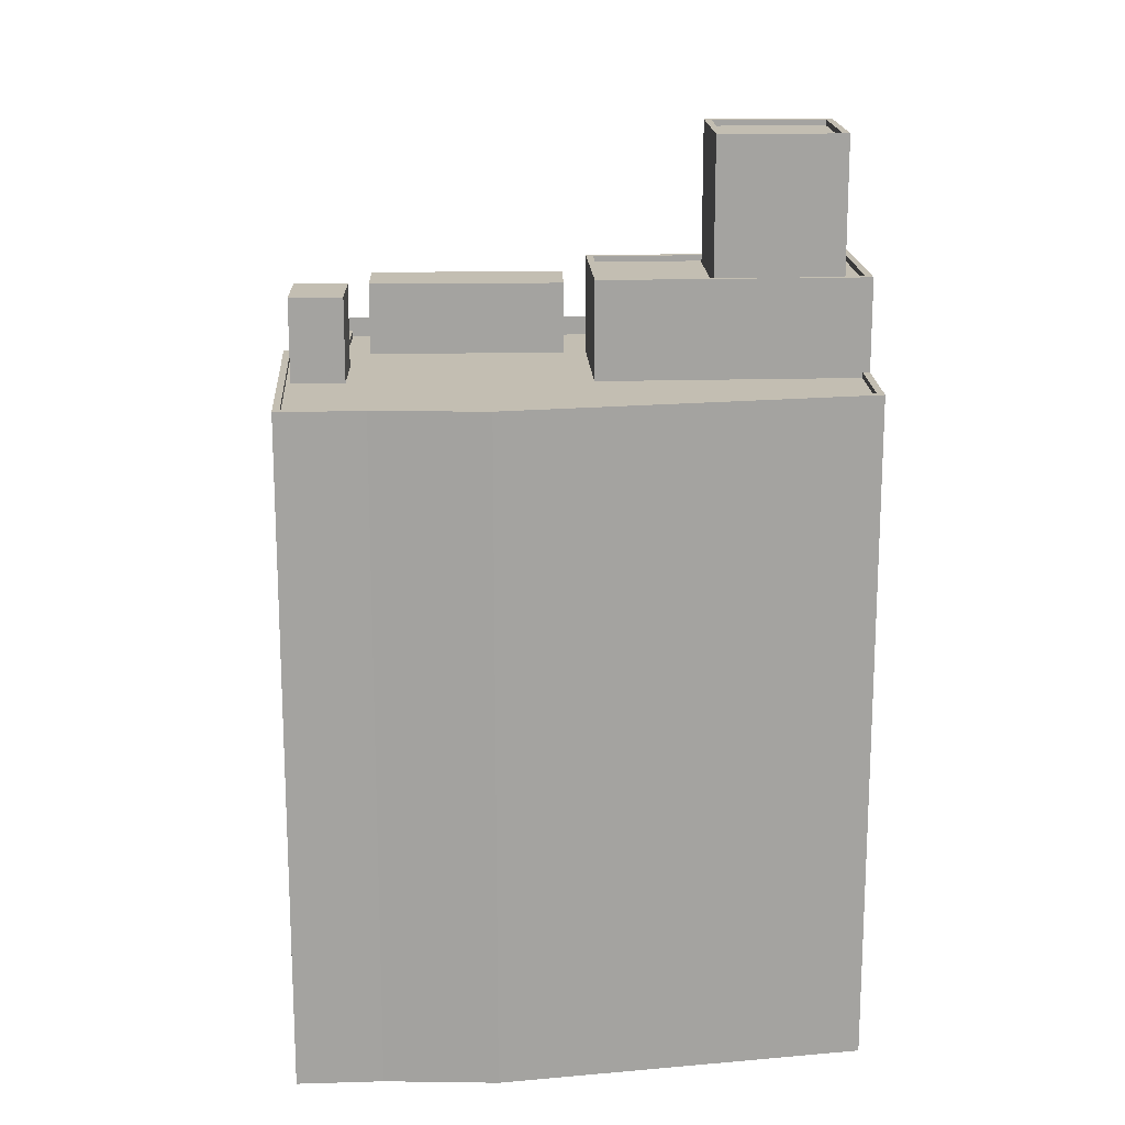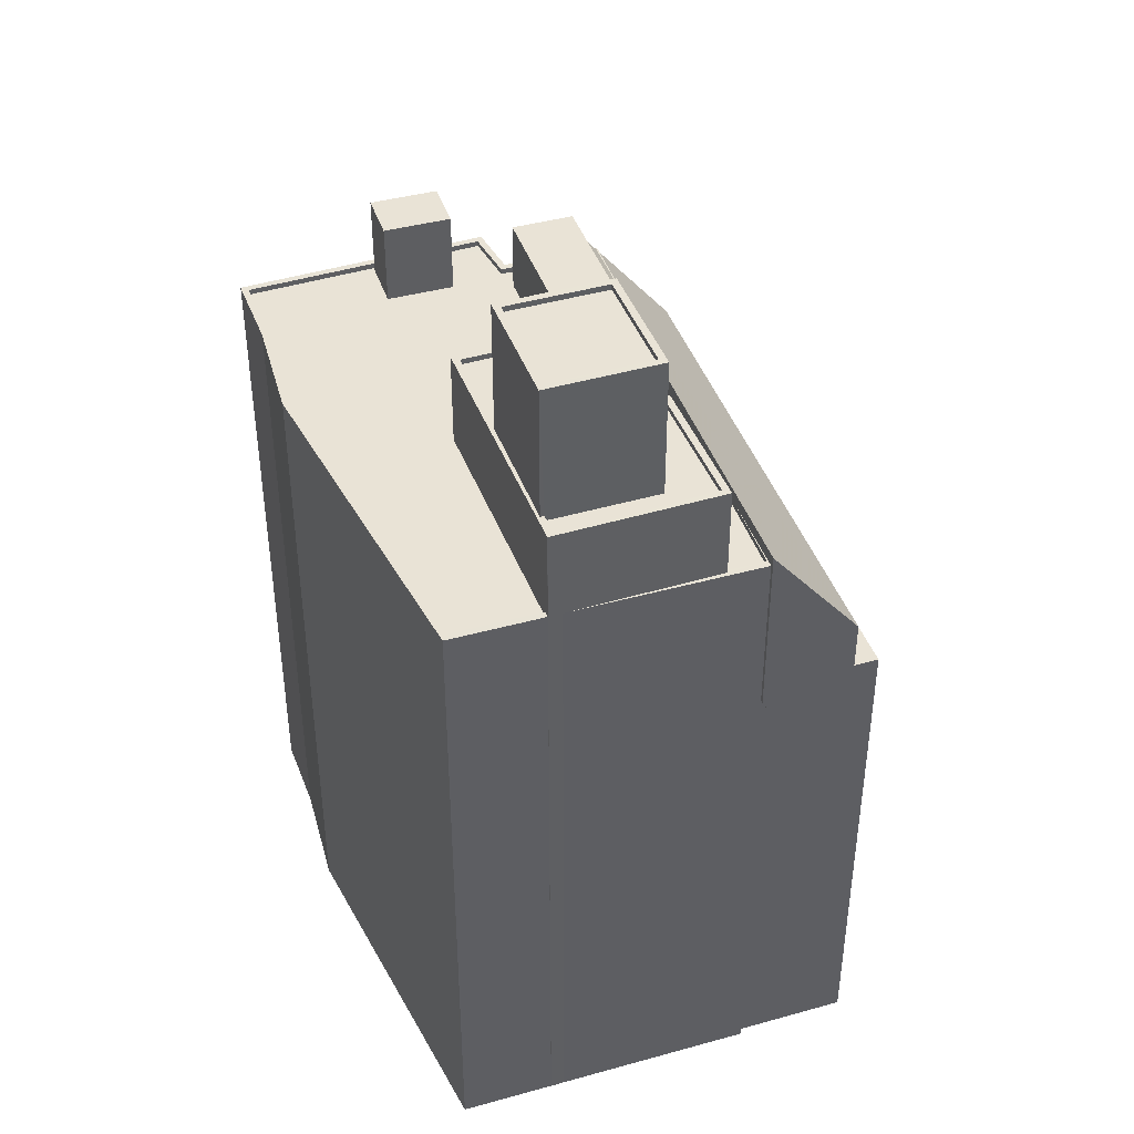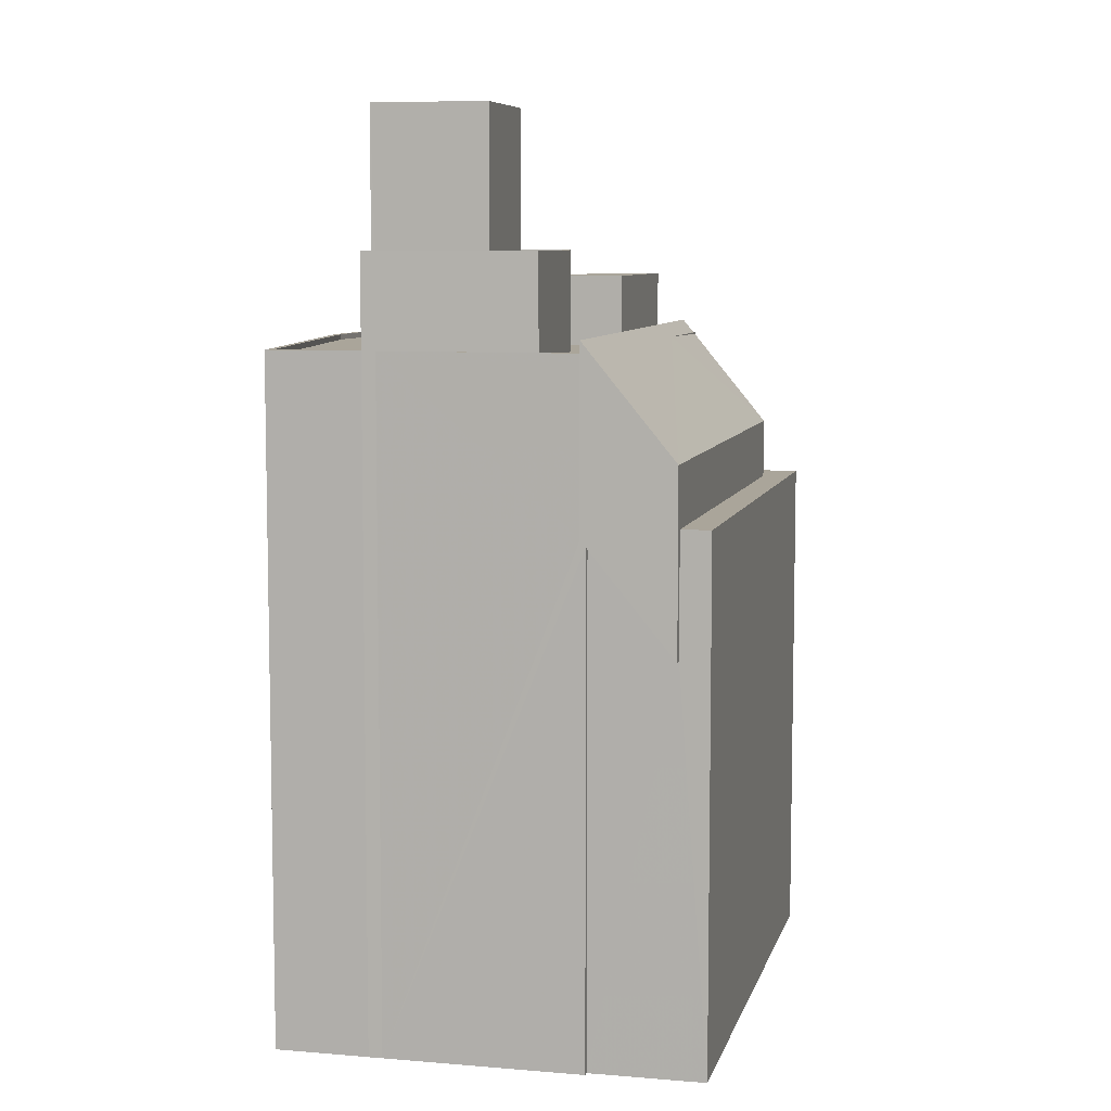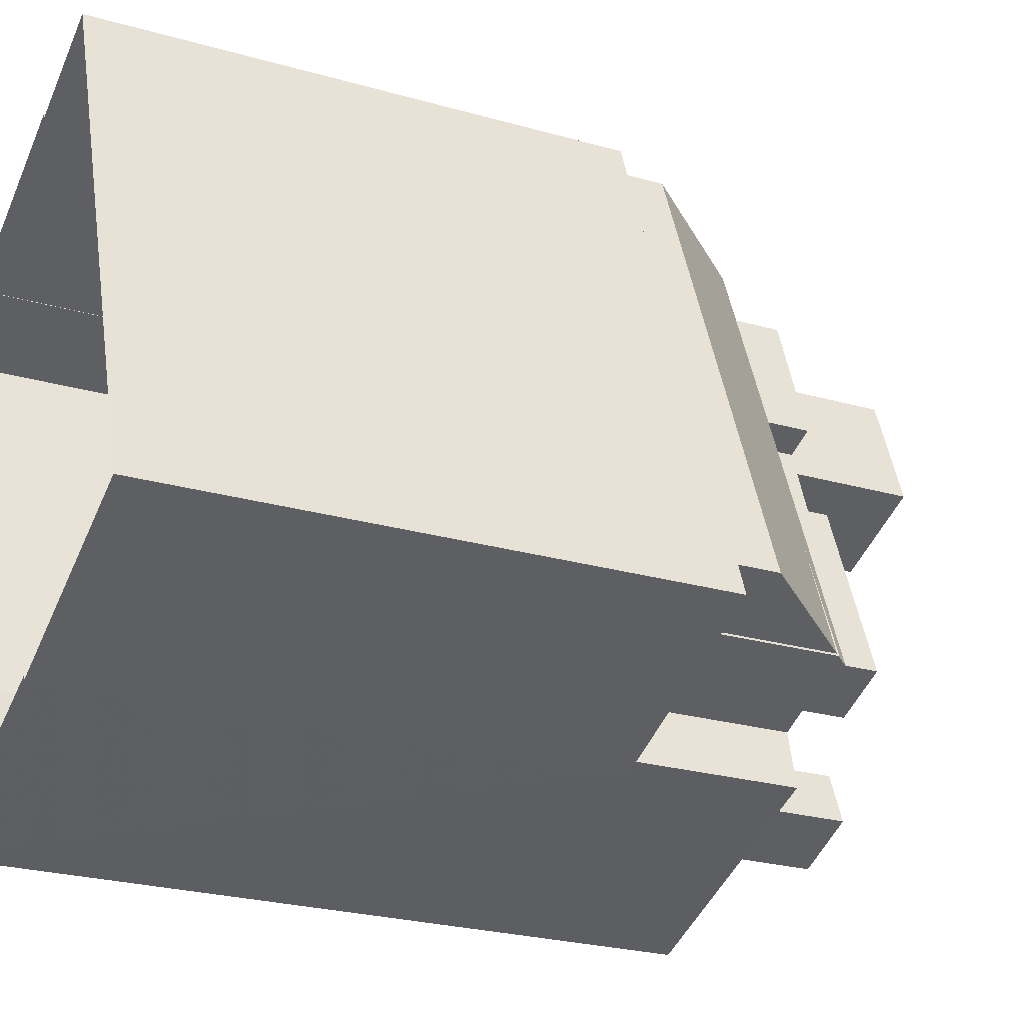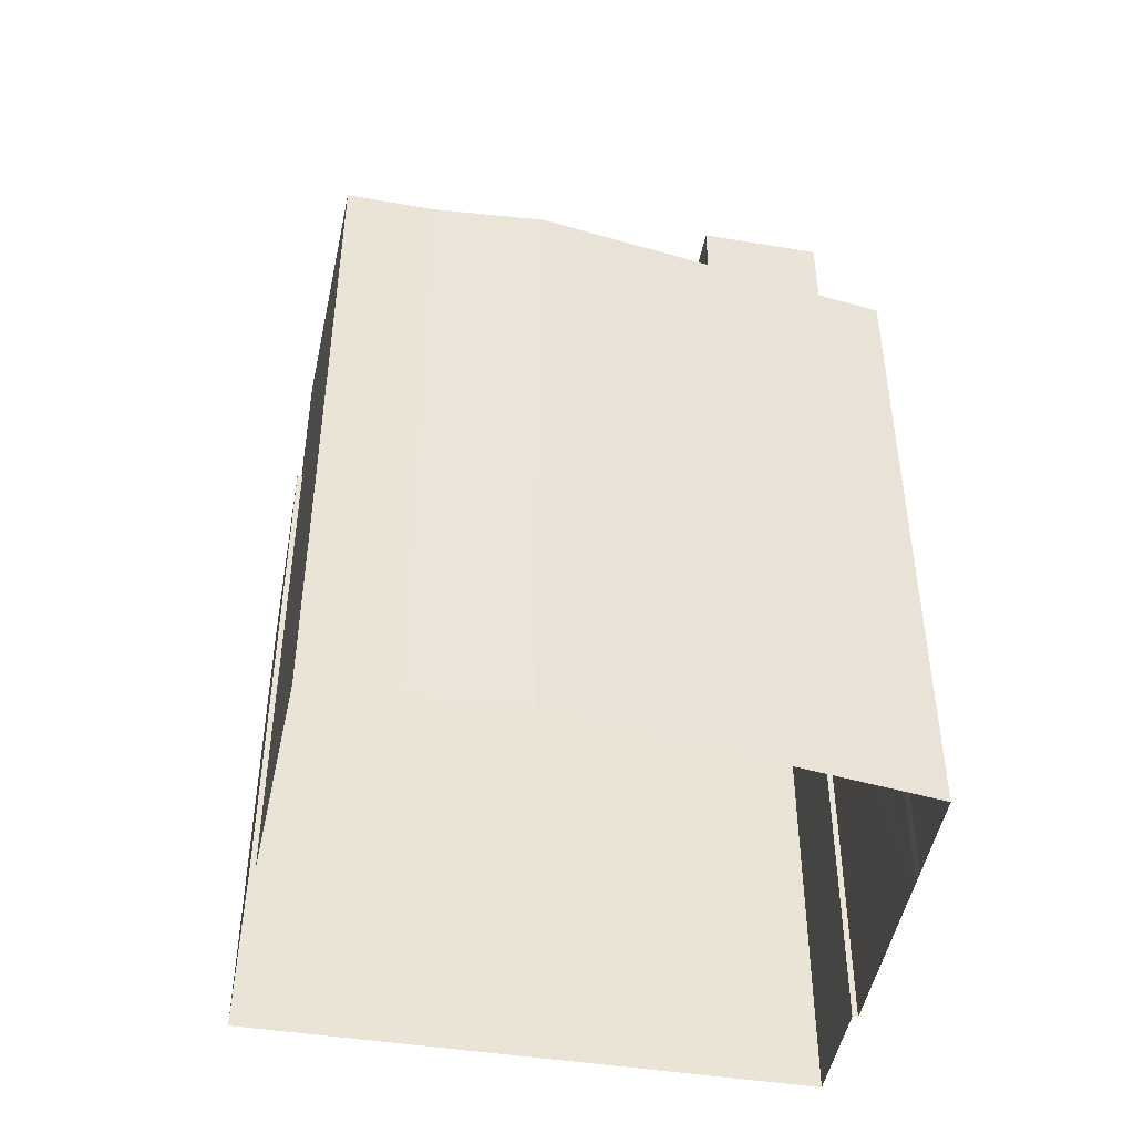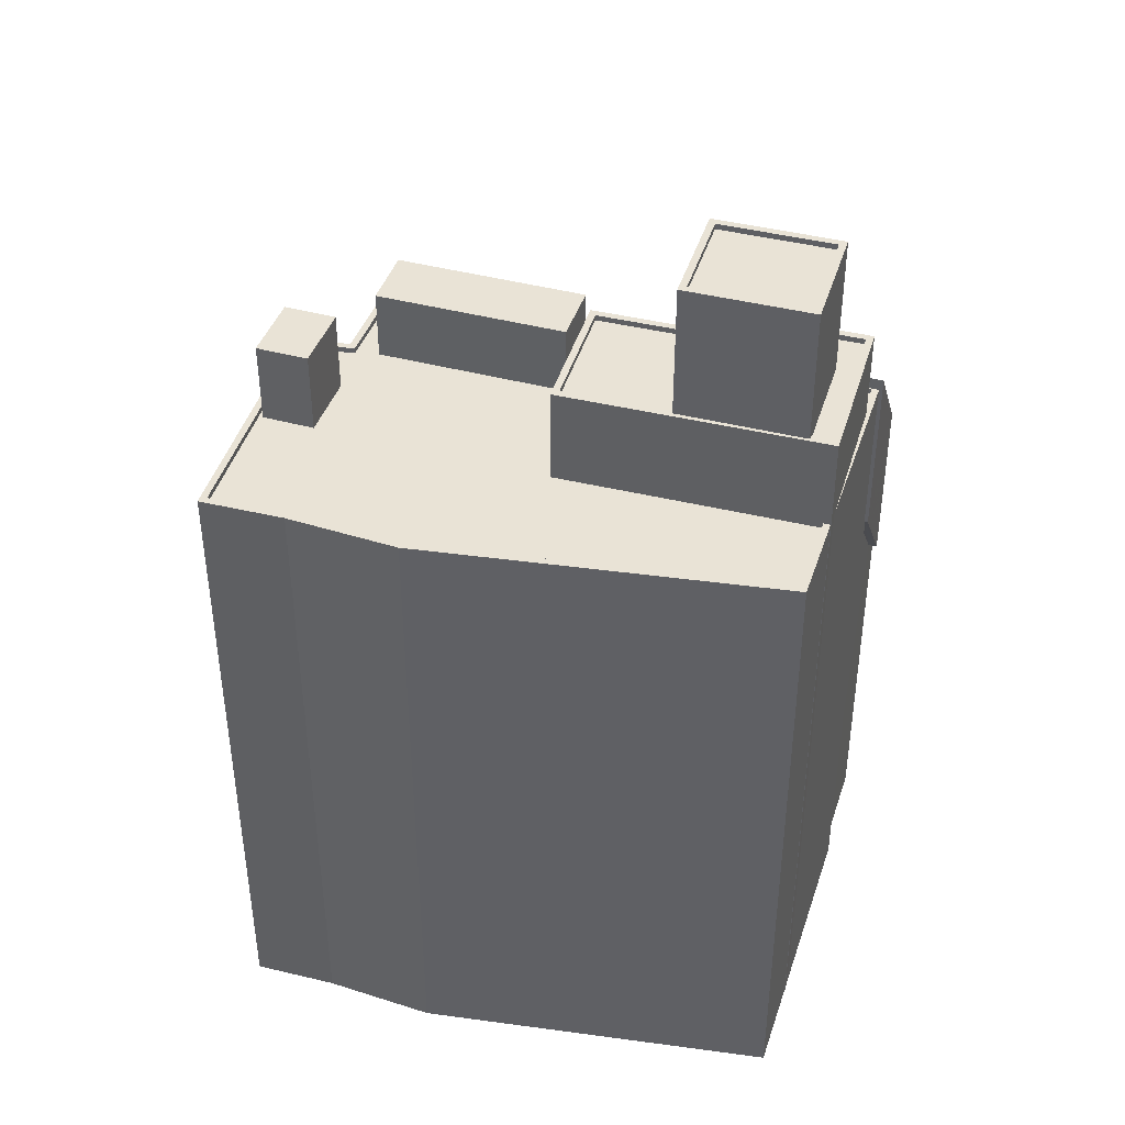
<metadata>
{"format":"obj","ext":"obj","renderer":"f3d","projection":"perspective","resolution":1024,"background":"white","views":[{"elev":17.4,"azim":67.4,"up":"+Z"},{"elev":42.1,"azim":140.7,"up":"+Z"},{"elev":7.6,"azim":172.6,"up":"+Z"},{"elev":-25.5,"azim":-114.6,"up":"+Y"},{"elev":-46.5,"azim":59.2,"up":"+Z"},{"elev":42.1,"azim":86.8,"up":"+Z"}]}
</metadata>
<code>
v -1.166e+04 -3.387e+04 28.82
v -1.166e+04 -3.387e+04 28.82
v -1.167e+04 -3.387e+04 28.82
v -1.166e+04 -3.387e+04 28.82
v -1.166e+04 -3.385e+04 28.82
v -1.165e+04 -3.385e+04 28.82
v -1.167e+04 -3.387e+04 28.82
v -1.168e+04 -3.387e+04 28.82
v -1.166e+04 -3.385e+04 28.82
v -1.166e+04 -3.385e+04 28.82
v -1.167e+04 -3.384e+04 28.82
v -1.167e+04 -3.385e+04 28.82
v -1.167e+04 -3.385e+04 28.82
v -1.167e+04 -3.385e+04 51.28
v -1.167e+04 -3.385e+04 51.28
v -1.167e+04 -3.385e+04 50.99
v -1.167e+04 -3.384e+04 46.37
v -1.167e+04 -3.384e+04 46.38
v -1.167e+04 -3.385e+04 50.98
v -1.167e+04 -3.384e+04 54.37
v -1.168e+04 -3.387e+04 54.46
v -1.167e+04 -3.386e+04 58.75
v -1.167e+04 -3.385e+04 59.28
v -1.167e+04 -3.387e+04 59.36
v -1.168e+04 -3.387e+04 58.67
v -1.168e+04 -3.387e+04 58.75
v -1.167e+04 -3.385e+04 58.75
v -1.166e+04 -3.385e+04 58.75
v -1.167e+04 -3.385e+04 58.75
v -1.167e+04 -3.385e+04 58.75
v -1.167e+04 -3.385e+04 58.75
v -1.167e+04 -3.385e+04 58.75
v -1.167e+04 -3.385e+04 58.5
v -1.167e+04 -3.385e+04 58.5
v -1.167e+04 -3.385e+04 58.5
v -1.167e+04 -3.386e+04 58.5
v -1.167e+04 -3.385e+04 58.5
v -1.167e+04 -3.385e+04 58.5
v -1.167e+04 -3.386e+04 58.5
v -1.167e+04 -3.387e+04 58.5
v -1.167e+04 -3.386e+04 58.5
v -1.167e+04 -3.386e+04 58.5
v -1.167e+04 -3.387e+04 58.5
v -1.167e+04 -3.387e+04 58.5
v -1.167e+04 -3.387e+04 58.5
v -1.166e+04 -3.387e+04 58.5
v -1.165e+04 -3.385e+04 58.5
v -1.166e+04 -3.386e+04 58.5
v -1.166e+04 -3.385e+04 58.5
v -1.166e+04 -3.387e+04 58.5
v -1.166e+04 -3.387e+04 58.5
v -1.166e+04 -3.387e+04 58.5
v -1.167e+04 -3.387e+04 58.5
v -1.167e+04 -3.387e+04 58.5
v -1.167e+04 -3.387e+04 58.5
v -1.167e+04 -3.387e+04 58.5
v -1.167e+04 -3.387e+04 58.5
v -1.167e+04 -3.387e+04 58.5
v -1.167e+04 -3.387e+04 58.5
v -1.166e+04 -3.387e+04 58.75
v -1.165e+04 -3.385e+04 58.75
v -1.165e+04 -3.385e+04 58.75
v -1.166e+04 -3.385e+04 58.75
v -1.166e+04 -3.387e+04 58.75
v -1.166e+04 -3.387e+04 58.75
v -1.166e+04 -3.387e+04 58.75
v -1.166e+04 -3.387e+04 58.75
v -1.167e+04 -3.387e+04 58.75
v -1.168e+04 -3.387e+04 58.75
v -1.166e+04 -3.385e+04 58.75
v -1.167e+04 -3.387e+04 58.75
v -1.167e+04 -3.387e+04 58.75
v -1.167e+04 -3.387e+04 58.75
v -1.167e+04 -3.387e+04 58.75
v -1.167e+04 -3.387e+04 58.75
v -1.166e+04 -3.387e+04 58.75
v -1.167e+04 -3.384e+04 51.75
v -1.167e+04 -3.384e+04 51.75
v -1.168e+04 -3.387e+04 51.75
v -1.167e+04 -3.387e+04 51.75
v -1.167e+04 -3.387e+04 51.75
v -1.167e+04 -3.387e+04 51.75
v -1.168e+04 -3.387e+04 51.75
v -1.167e+04 -3.387e+04 51.75
v -1.168e+04 -3.387e+04 51.75
v -1.168e+04 -3.387e+04 51.75
v -1.167e+04 -3.387e+04 62.15
v -1.167e+04 -3.387e+04 62.15
v -1.167e+04 -3.387e+04 62.15
v -1.167e+04 -3.387e+04 62.15
v -1.166e+04 -3.385e+04 62.81
v -1.166e+04 -3.385e+04 62.81
v -1.166e+04 -3.385e+04 62.81
v -1.167e+04 -3.385e+04 62.81
v -1.166e+04 -3.385e+04 62.56
v -1.166e+04 -3.385e+04 62.56
v -1.166e+04 -3.385e+04 62.56
v -1.167e+04 -3.385e+04 62.56
v -1.166e+04 -3.386e+04 62.56
v -1.166e+04 -3.386e+04 62.56
v -1.167e+04 -3.386e+04 62.56
v -1.166e+04 -3.385e+04 62.56
v -1.167e+04 -3.385e+04 62.56
v -1.167e+04 -3.385e+04 62.56
v -1.167e+04 -3.385e+04 62.81
v -1.166e+04 -3.386e+04 62.81
v -1.166e+04 -3.386e+04 62.81
v -1.166e+04 -3.385e+04 62.81
v -1.166e+04 -3.386e+04 62.81
v -1.167e+04 -3.386e+04 62.81
v -1.167e+04 -3.385e+04 62.81
v -1.167e+04 -3.385e+04 62.81
v -1.167e+04 -3.386e+04 62.81
v -1.166e+04 -3.385e+04 62.81
v -1.167e+04 -3.385e+04 62.81
v -1.166e+04 -3.386e+04 62.81
v -1.167e+04 -3.386e+04 61.63
v -1.167e+04 -3.387e+04 61.63
v -1.167e+04 -3.387e+04 61.63
v -1.167e+04 -3.386e+04 61.63
v -1.166e+04 -3.385e+04 68.55
v -1.166e+04 -3.386e+04 68.55
v -1.166e+04 -3.385e+04 68.55
v -1.166e+04 -3.385e+04 68.55
v -1.167e+04 -3.385e+04 68.8
v -1.166e+04 -3.386e+04 68.8
v -1.166e+04 -3.385e+04 68.8
v -1.166e+04 -3.385e+04 68.8
v -1.166e+04 -3.385e+04 68.8
v -1.166e+04 -3.385e+04 68.8
v -1.166e+04 -3.385e+04 68.8
v -1.166e+04 -3.386e+04 68.8
f 1 2 3
f 2 4 3
f 5 6 1
f 3 7 8
f 9 5 10
f 11 12 8
f 13 10 12
f 12 1 3
f 10 5 1
f 12 3 8
f 10 1 12
f 14 15 16
f 14 16 17
f 16 18 17
f 16 19 18
f 20 21 22
f 20 22 23
f 22 24 23
f 21 25 22
f 22 26 24
f 27 28 29
f 29 30 31
f 32 27 31
f 31 27 29
f 33 34 35
f 36 37 38
f 38 35 34
f 39 34 40
f 41 42 36
f 43 44 40
f 45 44 43
f 41 36 39
f 44 39 40
f 36 38 39
f 38 34 39
f 46 47 48
f 47 49 48
f 50 51 52
f 53 52 46
f 41 48 42
f 50 53 54
f 55 56 57
f 45 57 41
f 43 58 45
f 53 48 57
f 58 55 57
f 53 46 48
f 50 52 53
f 57 48 41
f 58 57 45
f 59 50 54
f 55 59 56
f 59 54 56
f 60 61 62
f 62 61 63
f 64 60 65
f 66 67 64
f 68 67 66
f 22 69 26
f 62 63 70
f 71 68 72
f 69 71 73
f 65 60 62
f 74 75 71
f 64 65 76
f 74 71 72
f 73 26 69
f 71 75 73
f 66 64 76
f 68 66 72
f 77 78 79
f 80 81 82
f 78 83 79
f 81 84 85
f 83 82 81
f 86 79 85
f 79 83 85
f 85 83 81
f 87 88 89
f 90 87 89
f 91 92 93
f 94 91 93
f 95 96 97
f 98 99 100
f 99 98 101
f 96 102 97
f 102 103 97
f 97 104 98
f 97 103 104
f 104 101 98
f 94 105 91
f 93 106 107
f 92 108 93
f 109 110 107
f 111 105 112
f 112 110 113
f 114 108 92
f 111 112 115
f 105 111 91
f 112 113 115
f 109 113 110
f 116 109 106
f 108 106 93
f 106 109 107
f 117 118 119
f 120 117 119
f 121 122 123
f 121 124 122
f 125 126 127
f 128 129 130
f 126 128 130
f 130 129 131
f 127 126 132
f 130 132 126
f 127 129 125
f 127 131 129
f 86 25 21
f 79 86 21
f 26 73 24
f 79 21 77
f 18 77 17
f 17 77 20
f 77 21 20
f 20 23 14
f 17 20 14
f 29 14 23
f 29 15 14
f 29 23 30
f 75 34 30
f 40 34 75
f 30 23 24
f 75 24 73
f 75 30 24
f 19 16 13
f 12 19 13
f 16 15 10
f 29 28 15
f 16 10 13
f 15 28 10
f 22 25 69
f 25 85 69
f 25 86 85
f 60 1 6
f 61 60 6
f 64 2 1
f 60 64 1
f 67 4 2
f 64 67 2
f 68 80 67
f 67 80 4
f 68 81 80
f 4 80 3
f 63 61 6
f 5 63 6
f 84 68 71
f 84 81 68
f 84 71 69
f 85 84 69
f 70 47 62
f 70 49 47
f 35 31 33
f 35 32 31
f 65 47 46
f 65 62 47
f 76 46 52
f 76 65 46
f 66 52 51
f 66 76 52
f 51 50 66
f 50 59 72
f 66 50 72
f 58 74 55
f 55 72 59
f 55 74 72
f 58 43 74
f 43 40 75
f 74 43 75
f 30 33 31
f 30 34 33
f 7 83 8
f 7 82 83
f 83 11 8
f 83 78 11
f 19 12 18
f 77 18 78
f 78 18 11
f 18 12 11
f 3 82 7
f 3 80 82
f 57 89 88
f 57 56 89
f 53 57 88
f 87 53 88
f 90 54 53
f 87 90 53
f 89 54 90
f 89 56 54
f 9 28 93
f 93 28 94
f 9 10 28
f 94 28 27
f 5 9 63
f 9 93 63
f 49 70 48
f 48 70 107
f 70 93 107
f 63 93 70
f 37 105 38
f 37 112 105
f 94 32 105
f 105 32 38
f 94 27 32
f 38 32 35
f 36 42 110
f 42 48 107
f 42 107 110
f 110 112 37
f 36 110 37
f 115 101 104
f 115 113 101
f 111 104 103
f 111 115 104
f 111 103 102
f 91 111 102
f 96 91 102
f 96 92 91
f 100 99 109
f 116 100 109
f 114 92 96
f 95 114 96
f 113 99 101
f 113 109 99
f 45 118 44
f 45 119 118
f 118 117 39
f 44 118 39
f 117 120 41
f 39 117 41
f 41 119 45
f 41 120 119
f 126 106 108
f 128 126 108
f 131 121 123
f 130 131 123
f 132 123 122
f 132 130 123
f 127 122 124
f 127 132 122
f 127 124 121
f 131 127 121
f 98 116 125
f 125 116 126
f 98 100 116
f 126 116 106
f 97 125 129
f 97 98 125
f 95 97 114
f 108 114 128
f 128 114 129
f 114 97 129

</code>
